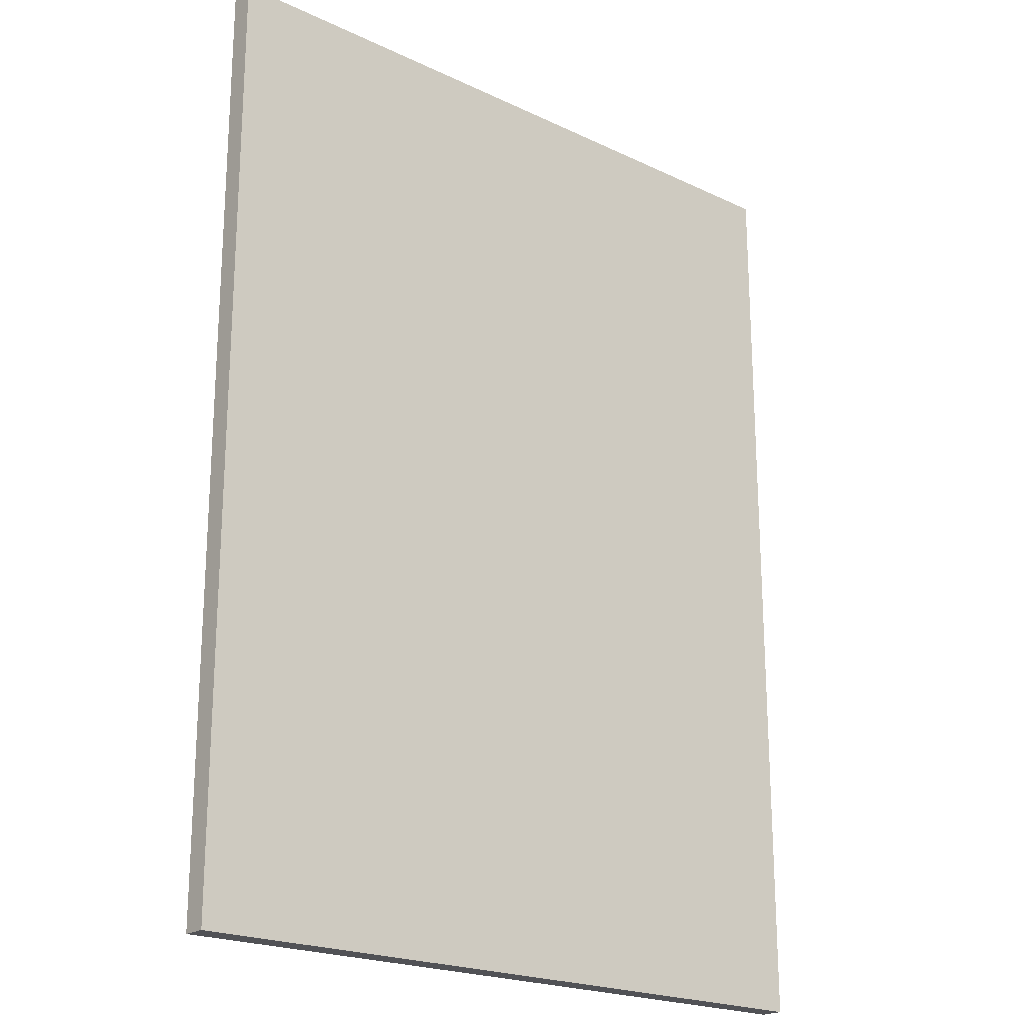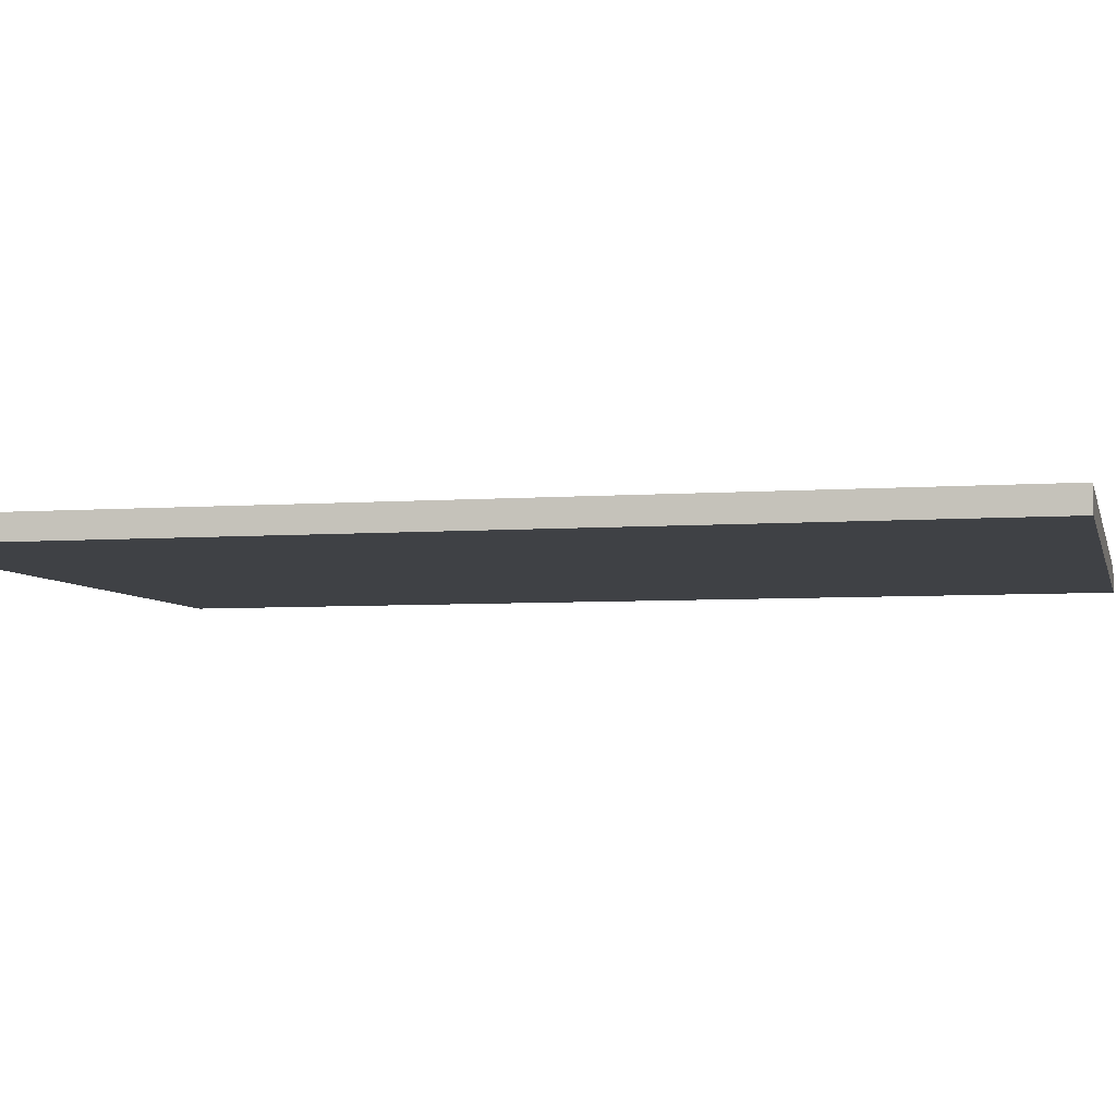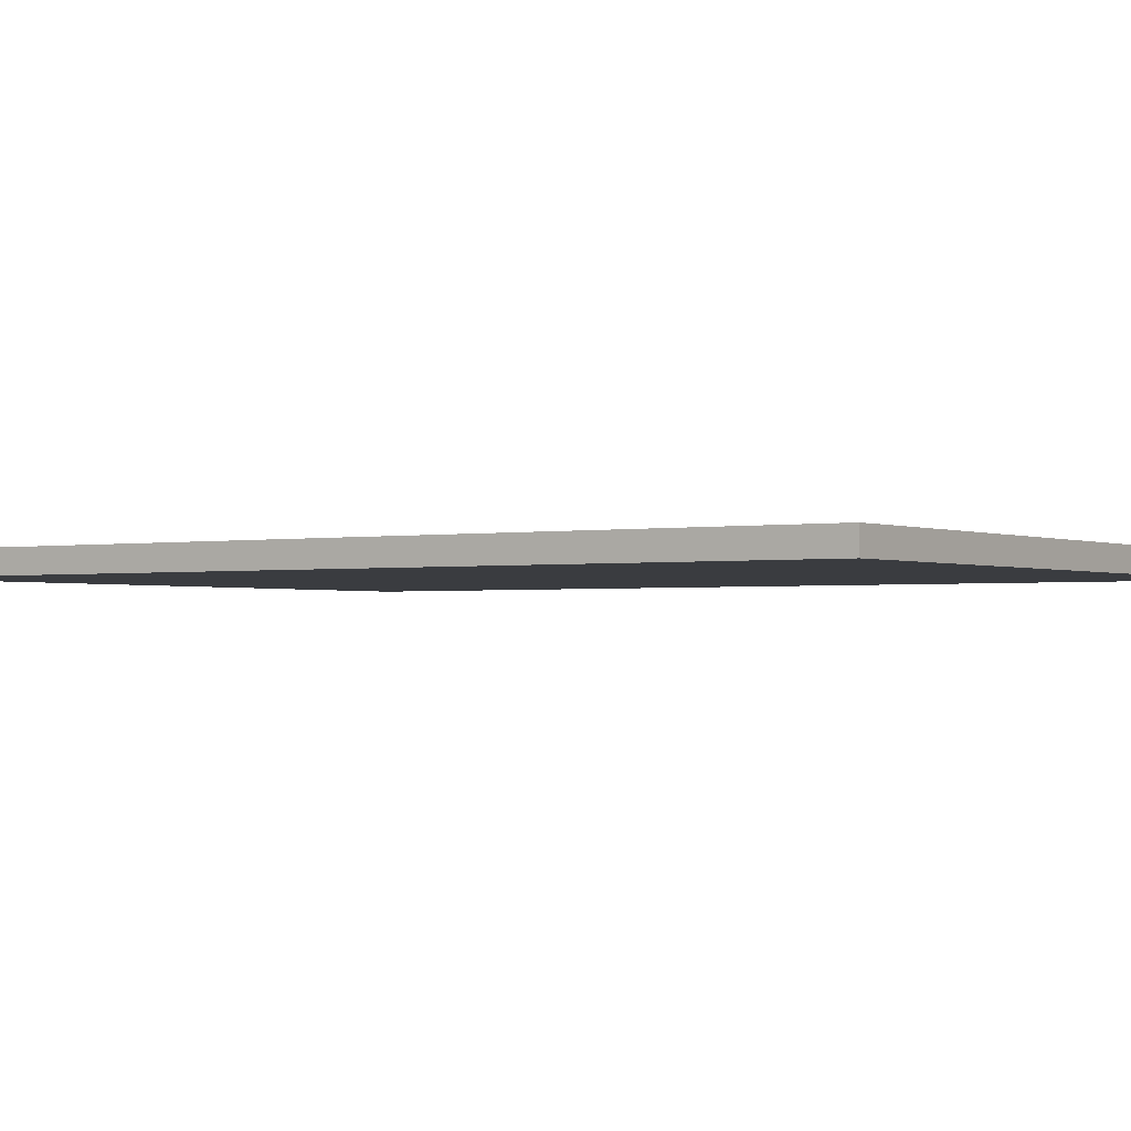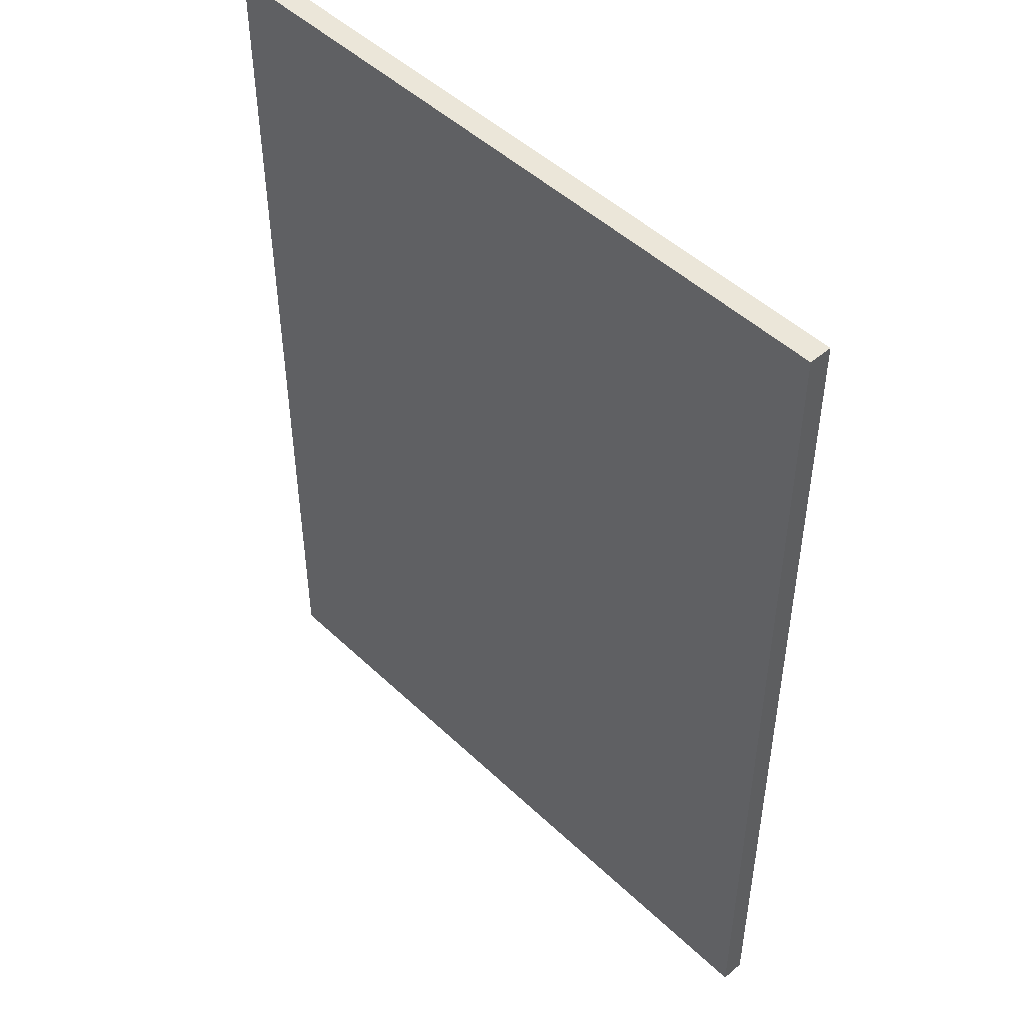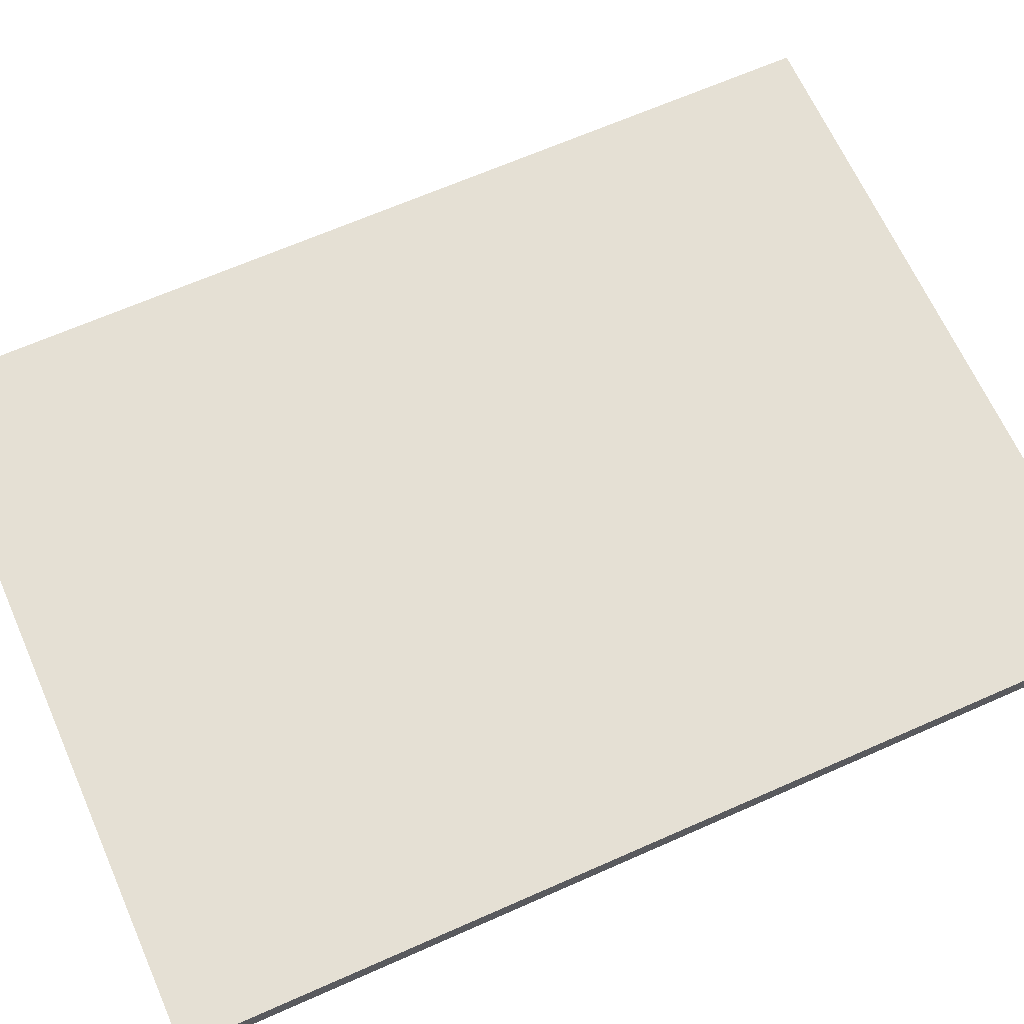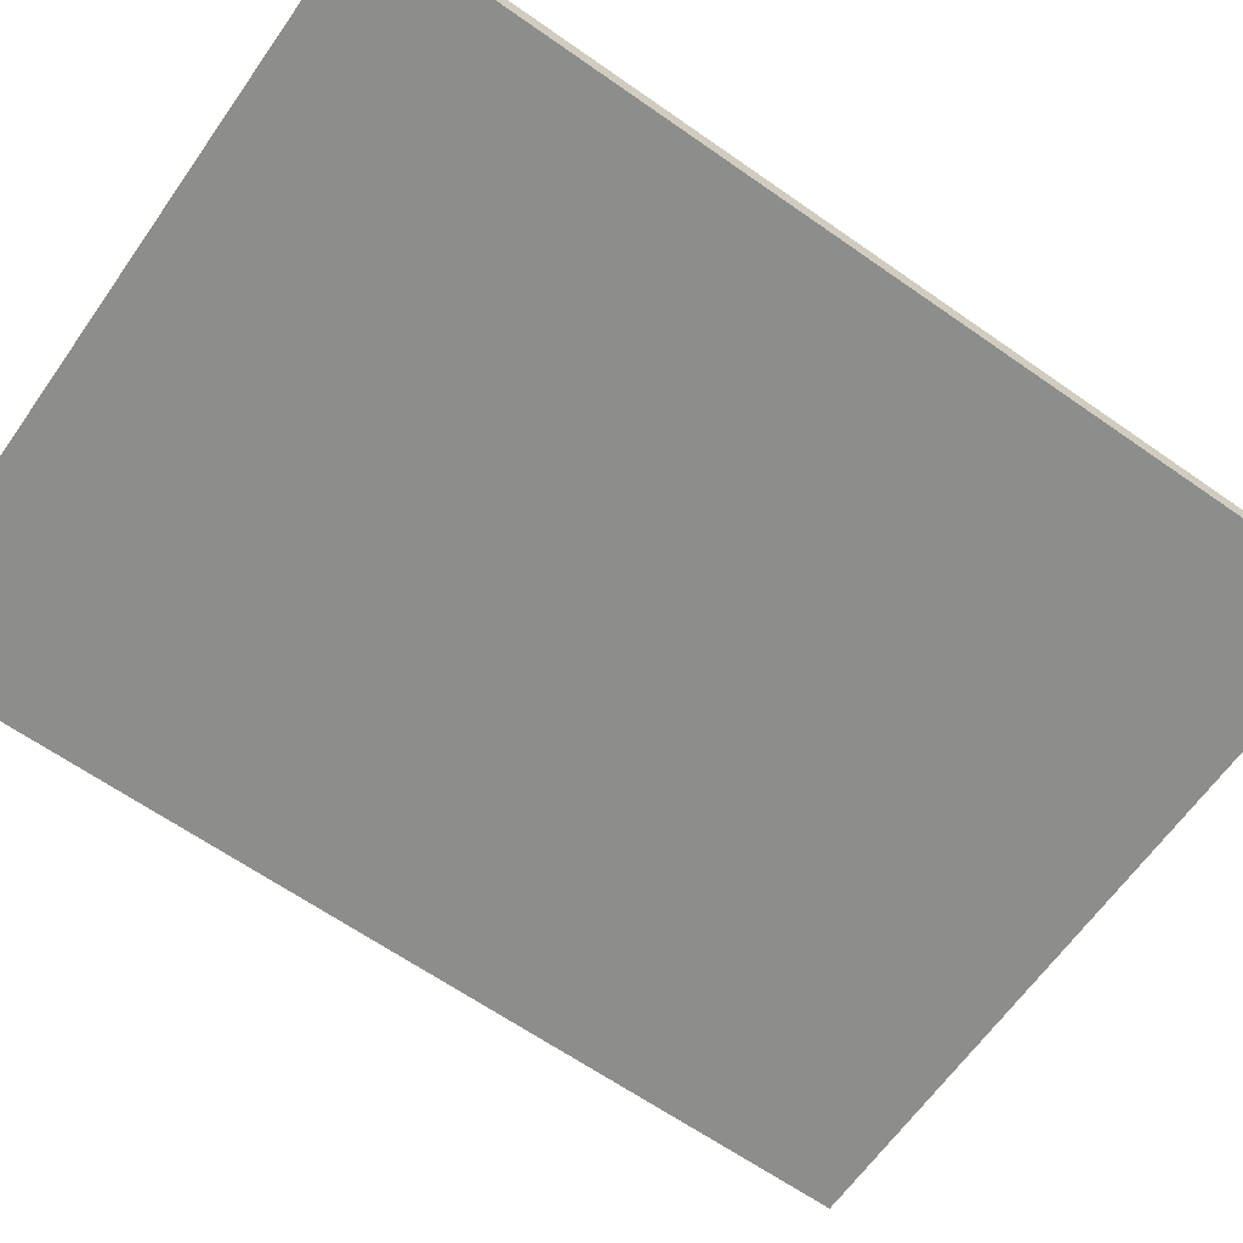
<metadata>
{"format":"obj","ext":"obj","renderer":"f3d","projection":"perspective","resolution":1024,"background":"white","views":[{"elev":-21.2,"azim":-40.1,"up":"+Y"},{"elev":-5.3,"azim":-76.8,"up":"+Z"},{"elev":-1.7,"azim":124.0,"up":"+Z"},{"elev":48.1,"azim":-133.4,"up":"+Y"},{"elev":65.8,"azim":66.0,"up":"+Z"},{"elev":-64.5,"azim":-125.2,"up":"+Z"}]}
</metadata>
<code>
v -5.017 -20 1
v -5.017 -20 0
v -5.017 20 1
v -5.017 20 0
v 25 -20 1
v 25 -20 0
v 25 20 1
v 25 20 0
f 1 3 4
f 4 2 1
f 5 6 8
f 8 7 5
f 1 2 6
f 6 5 1
f 2 4 8
f 8 6 2
f 4 3 7
f 7 8 4
f 3 1 5
f 5 7 3

</code>
